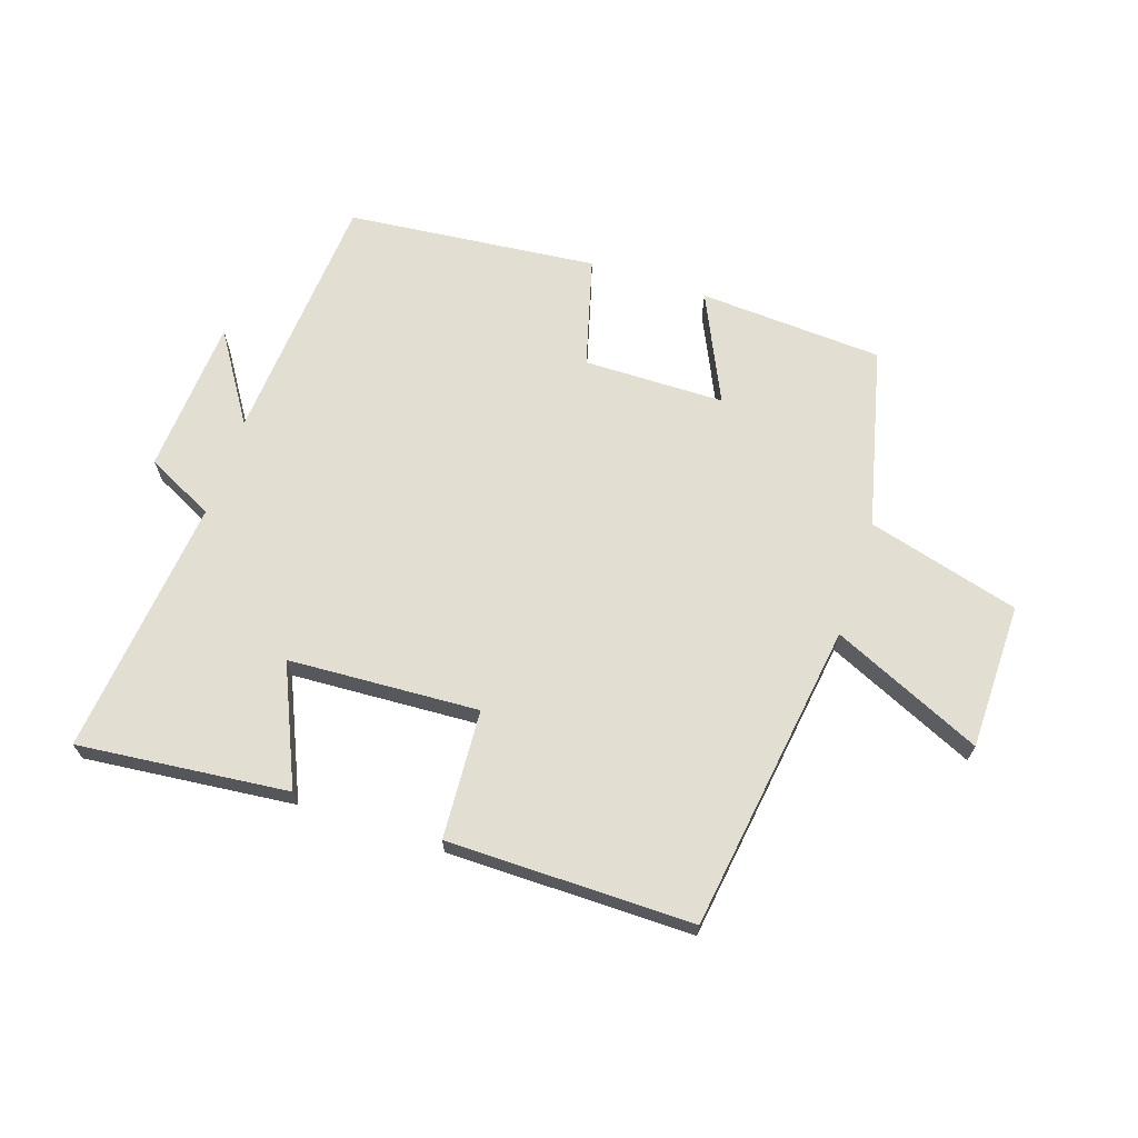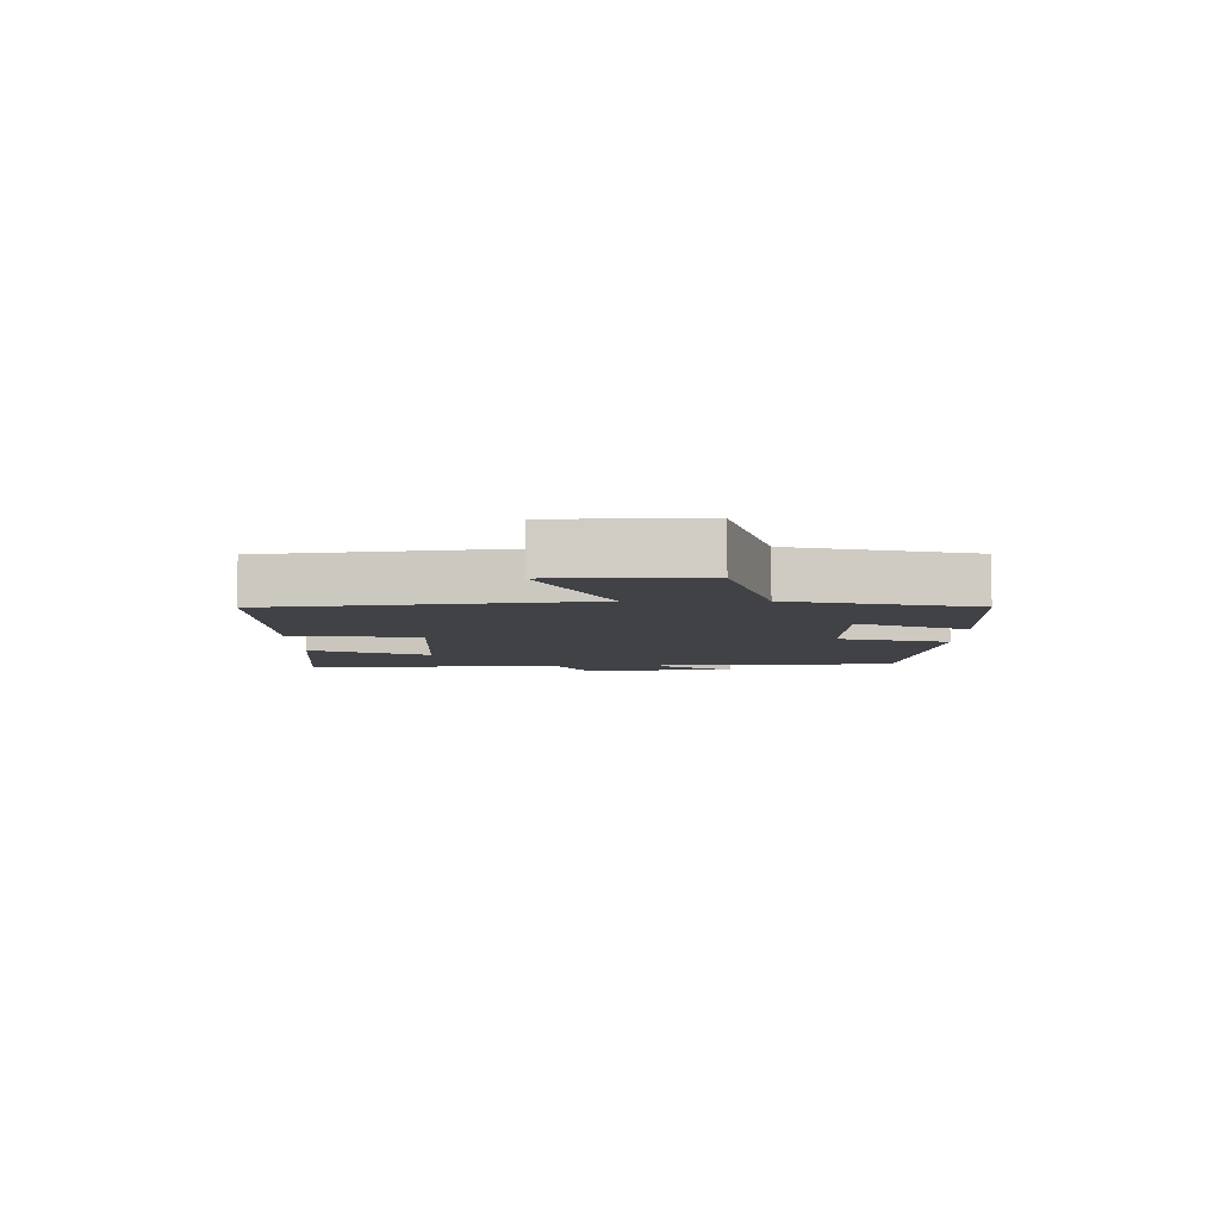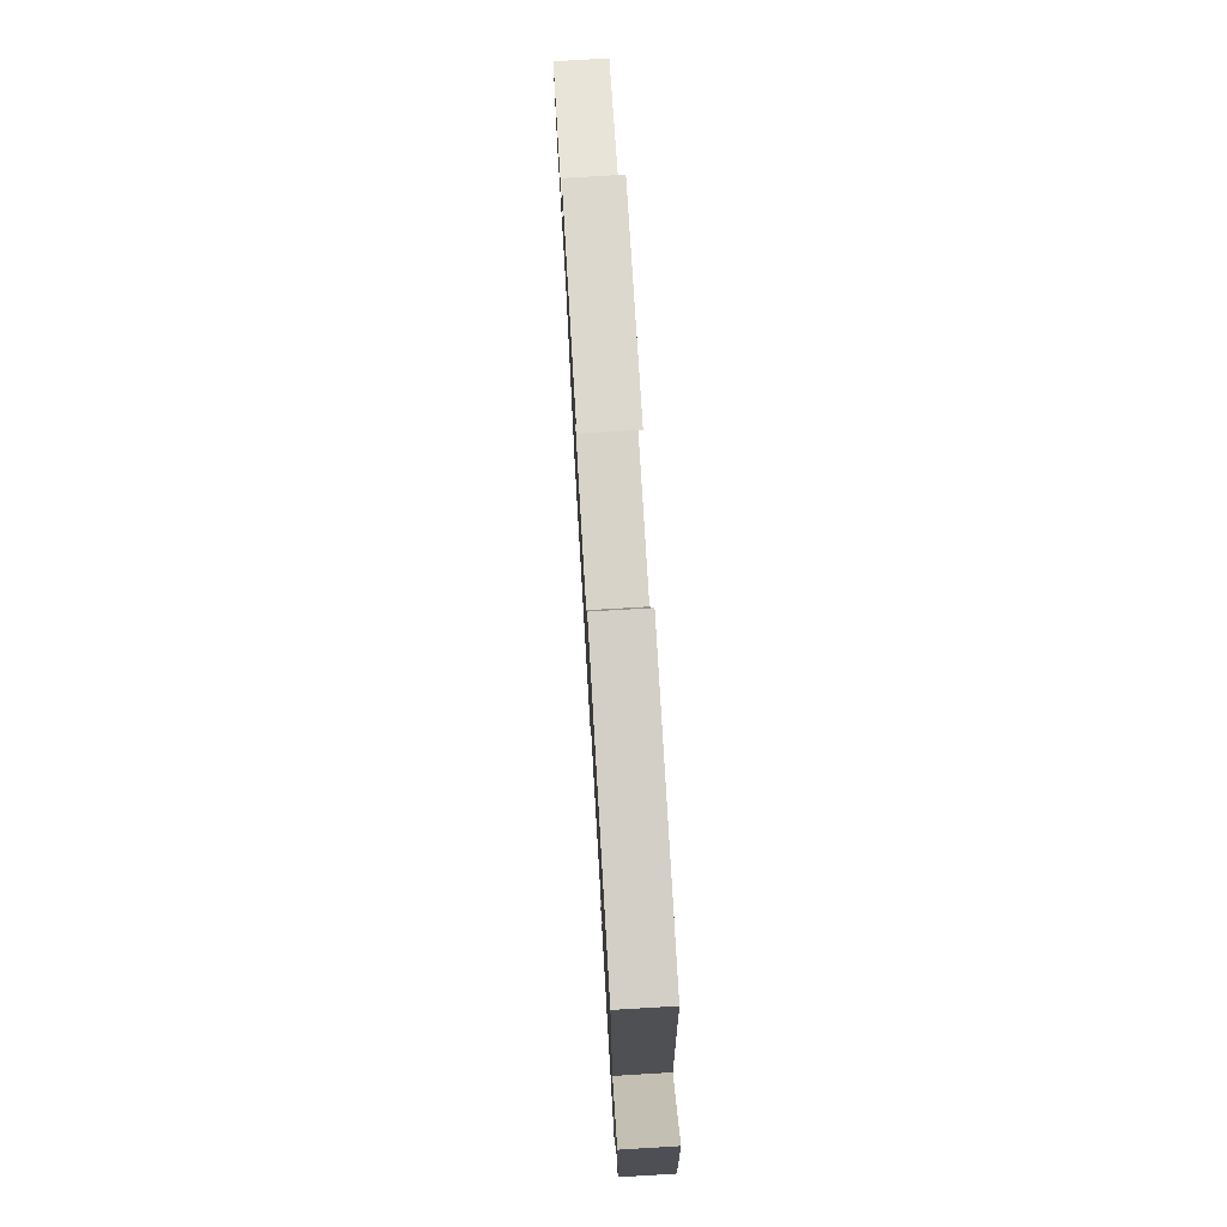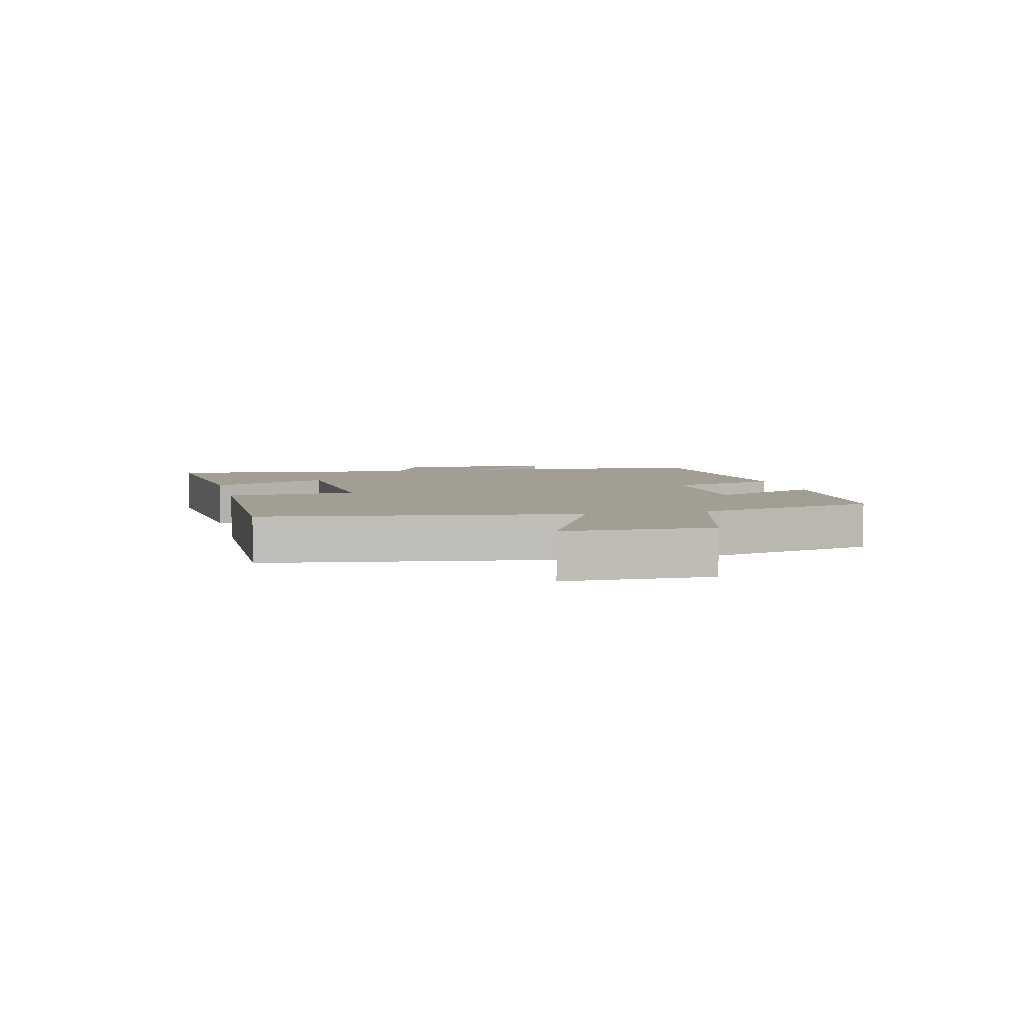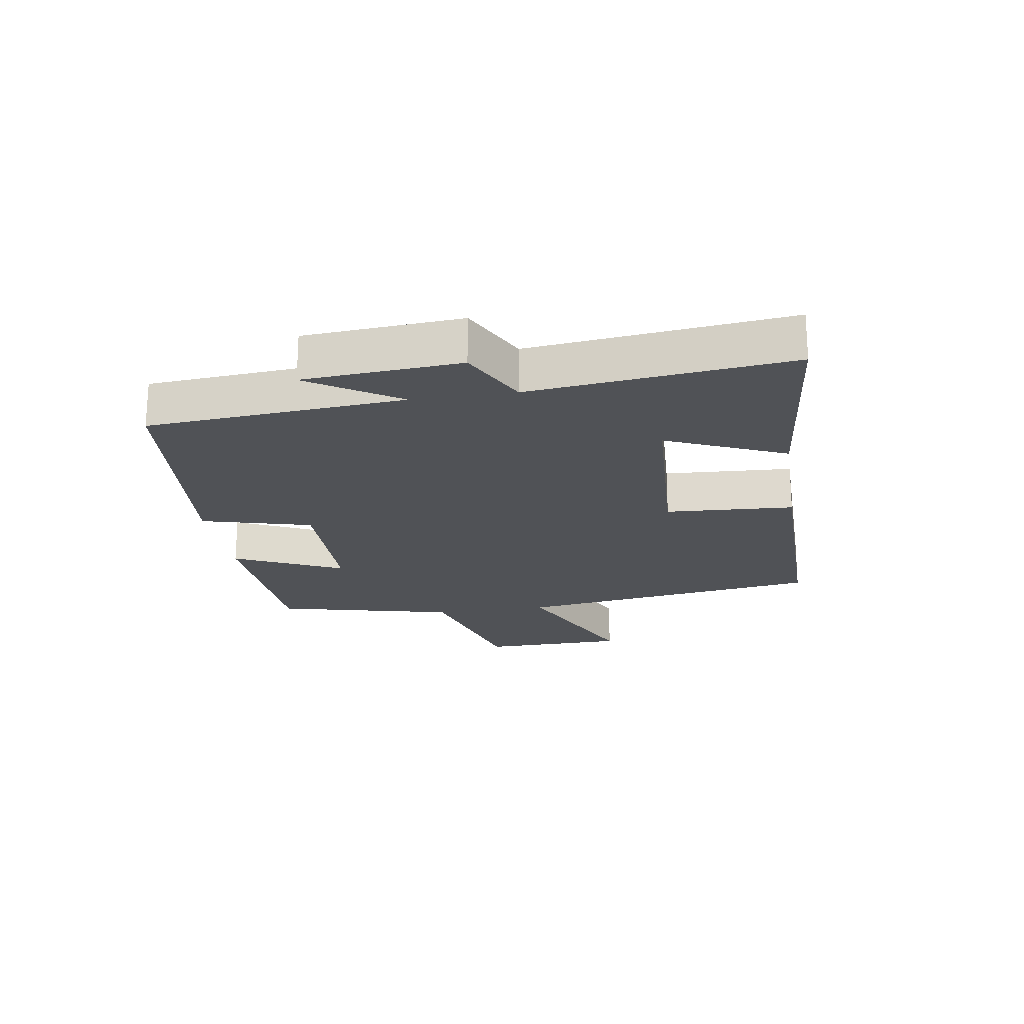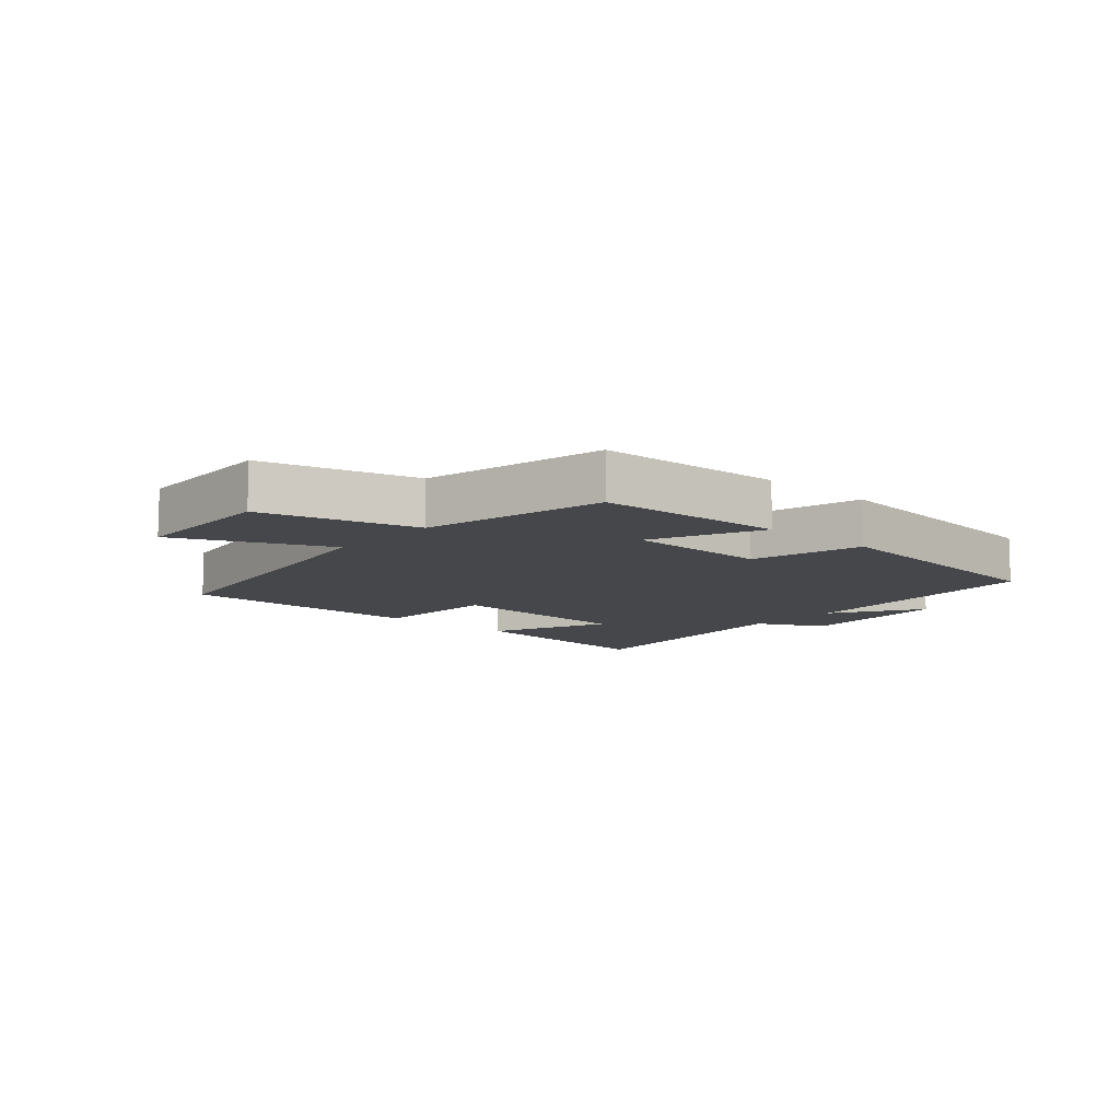
<metadata>
{"format":"obj","ext":"obj","renderer":"f3d","projection":"perspective","resolution":1024,"background":"white","views":[{"elev":67.5,"azim":-161.8,"up":"+Y"},{"elev":-6.1,"azim":-89.8,"up":"+Y"},{"elev":75.5,"azim":86.6,"up":"+Z"},{"elev":5.2,"azim":-103.4,"up":"+Y"},{"elev":-21.0,"azim":99.0,"up":"+Y"},{"elev":-10.3,"azim":-41.5,"up":"+Y"}]}
</metadata>
<code>
v 0.546 0.07 -0.534
v 0.206 0.07 -0.5
v 0.29 0.07 -0.308
v -0.018 0.07 -0.292
v -0.03 0.07 -0.5
v -0.427 0.07 -0.503
v -0.5 0.07 -0.004
v -0.742 0.07 -0.114
v -0.746 0.07 0.122
v -0.5 0.07 0.19
v -0.43 0.07 0.482
v -0.132 0.07 0.5
v -0.214 0.07 0.324
v 0.014 0.07 0.322
v 0.062 0.07 0.5
v 0.468 0.07 0.46
v 0.5 0.07 0.047
v 0.592 0.07 0.191
v 0.61 0.07 -0.061
v 0.5 0.07 -0.117
v 0.546 0 -0.534
v 0.206 0 -0.5
v 0.29 0 -0.308
v -0.018 0 -0.292
v -0.03 0 -0.5
v -0.427 0 -0.503
v -0.5 0 -0.004
v -0.742 0 -0.114
v -0.746 0 0.122
v -0.5 0 0.19
v -0.43 0 0.482
v -0.132 0 0.5
v -0.214 0 0.324
v 0.014 0 0.322
v 0.062 0 0.5
v 0.468 0 0.46
v 0.5 0 0.047
v 0.592 0 0.191
v 0.61 0 -0.061
v 0.5 0 -0.117
f 17 18 19 20
f 16 17 20
f 15 16 20
f 14 15 20
f 13 14 20 1
f 10 11 12 13
f 7 8 9 10
f 7 10 13
f 6 7 13
f 5 6 13
f 4 5 13
f 3 4 13
f 1 2 3
f 1 3 13
f 40 39 38 37
f 40 37 36
f 40 36 35
f 40 35 34
f 21 40 34 33
f 33 32 31 30
f 30 29 28 27
f 33 30 27
f 33 27 26
f 33 26 25
f 33 25 24
f 33 24 23
f 23 22 21
f 33 23 21
f 1 21 22 2
f 2 22 23 3
f 3 23 24 4
f 4 24 25 5
f 5 25 26 6
f 6 26 27 7
f 7 27 28 8
f 8 28 29 9
f 9 29 30 10
f 10 30 31 11
f 11 31 32 12
f 12 32 33 13
f 13 33 34 14
f 14 34 35 15
f 15 35 36 16
f 16 36 37 17
f 17 37 38 18
f 18 38 39 19
f 19 39 40 20
f 20 40 21 1

</code>
